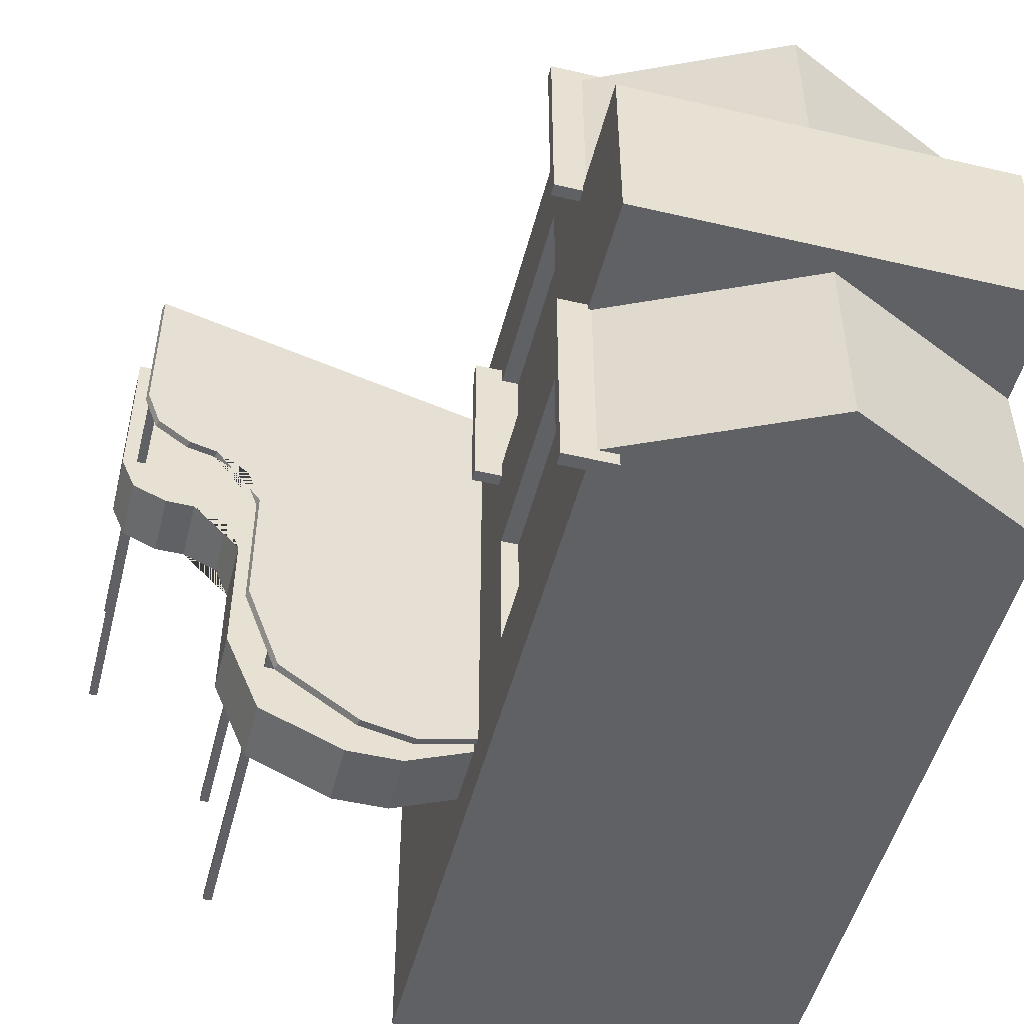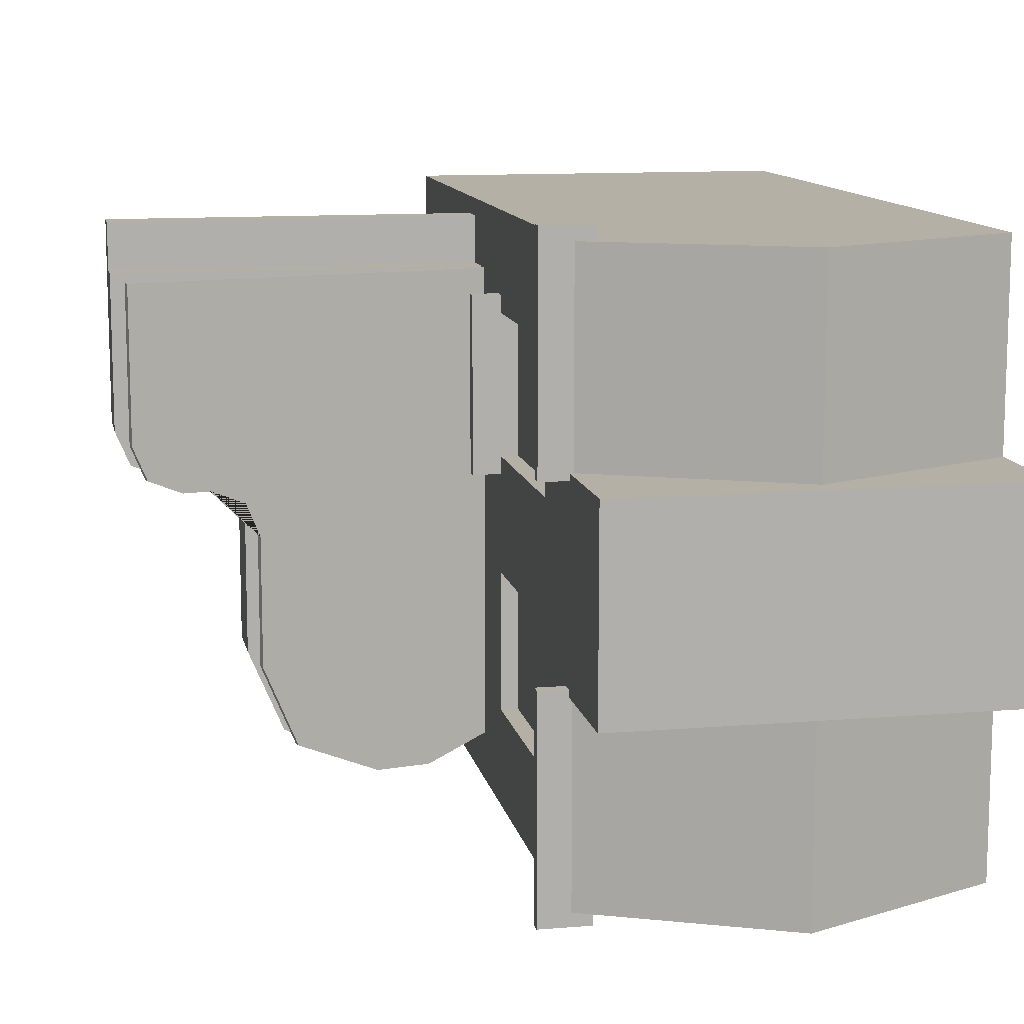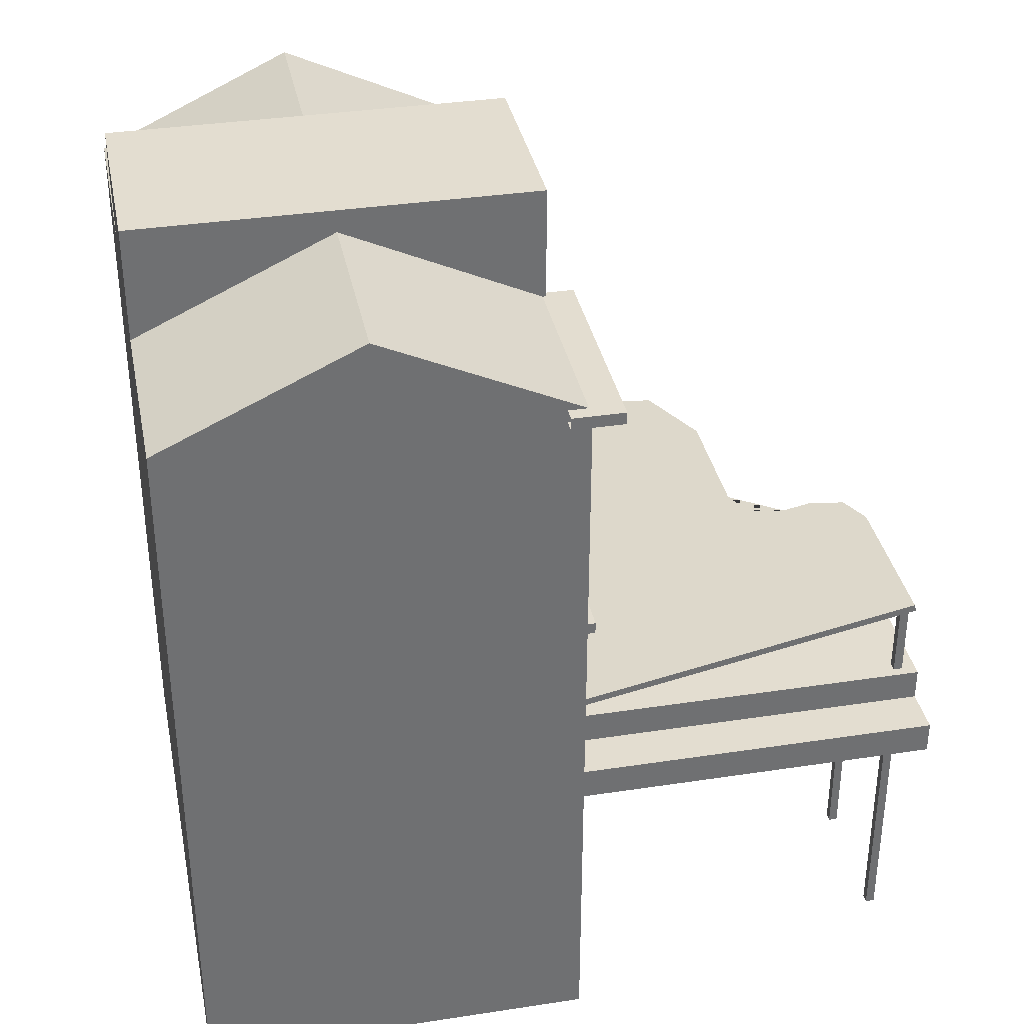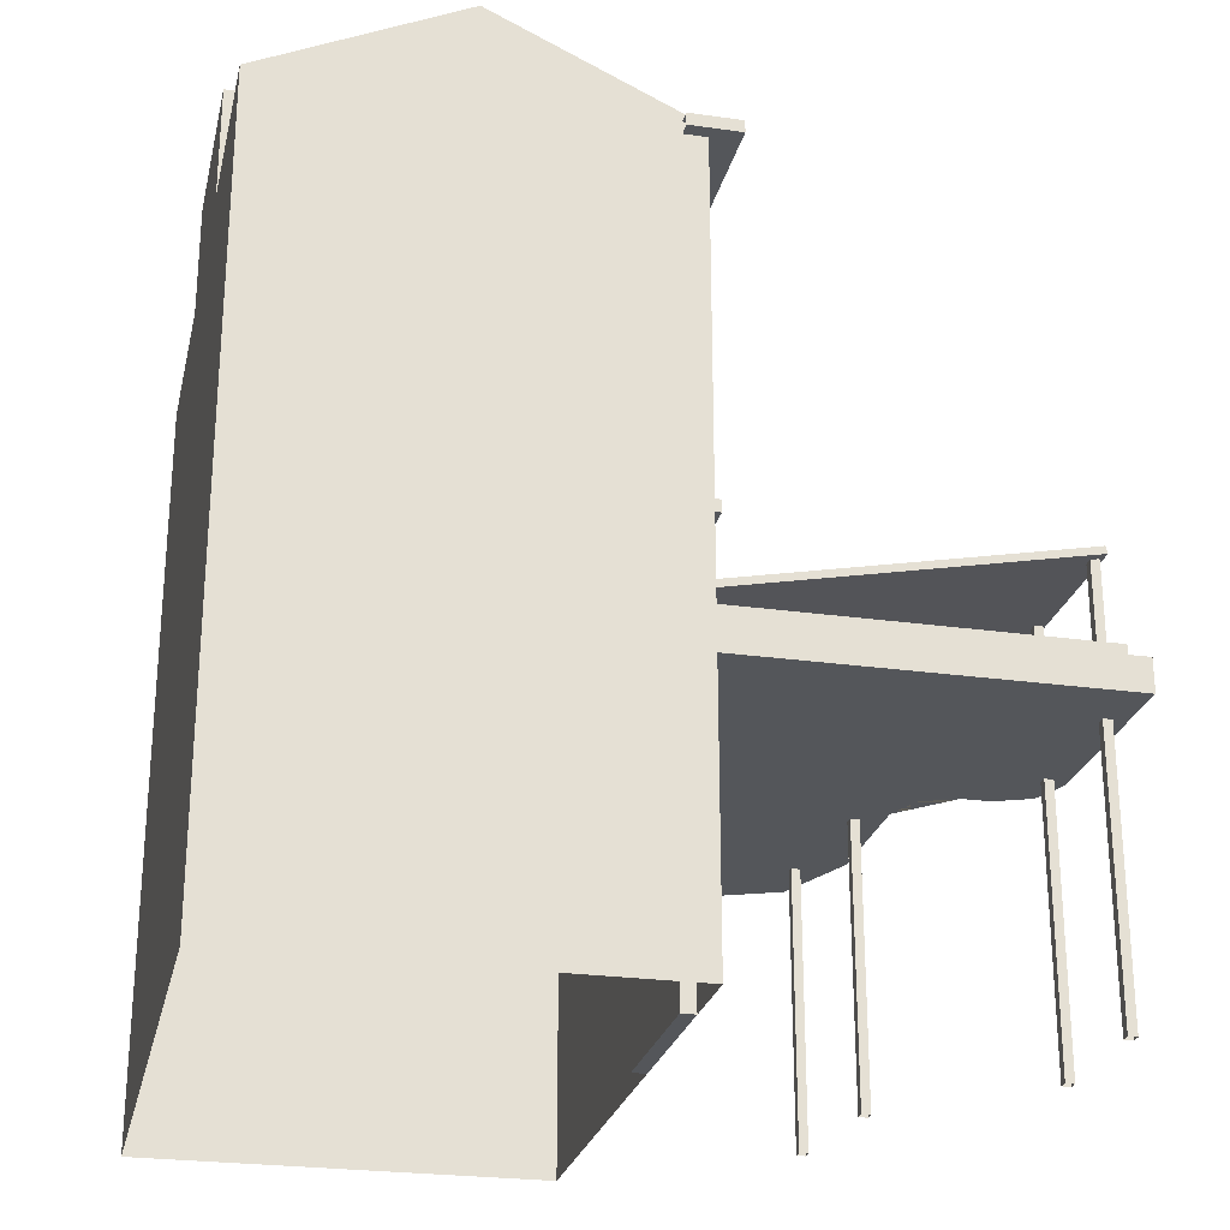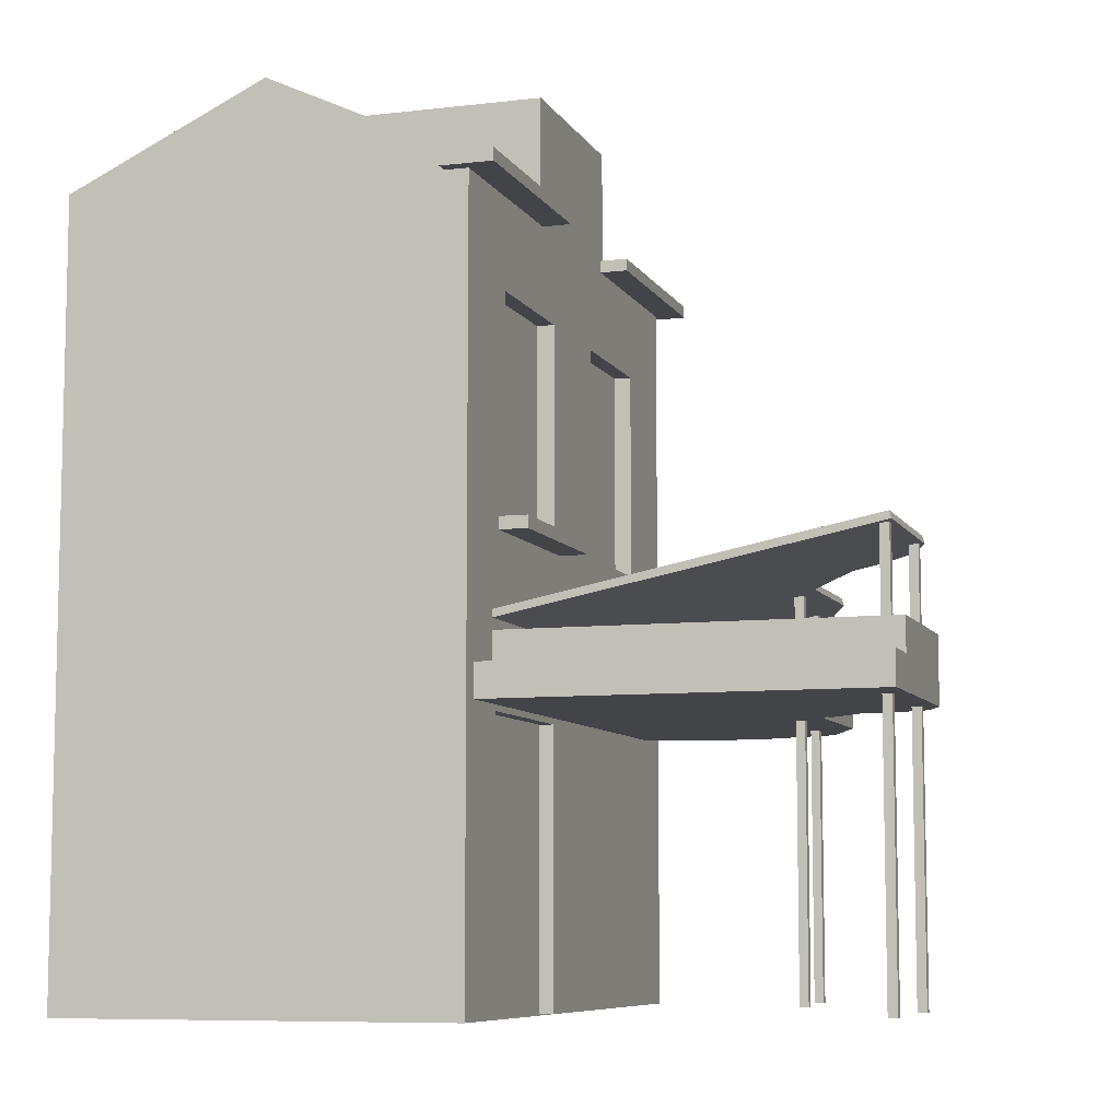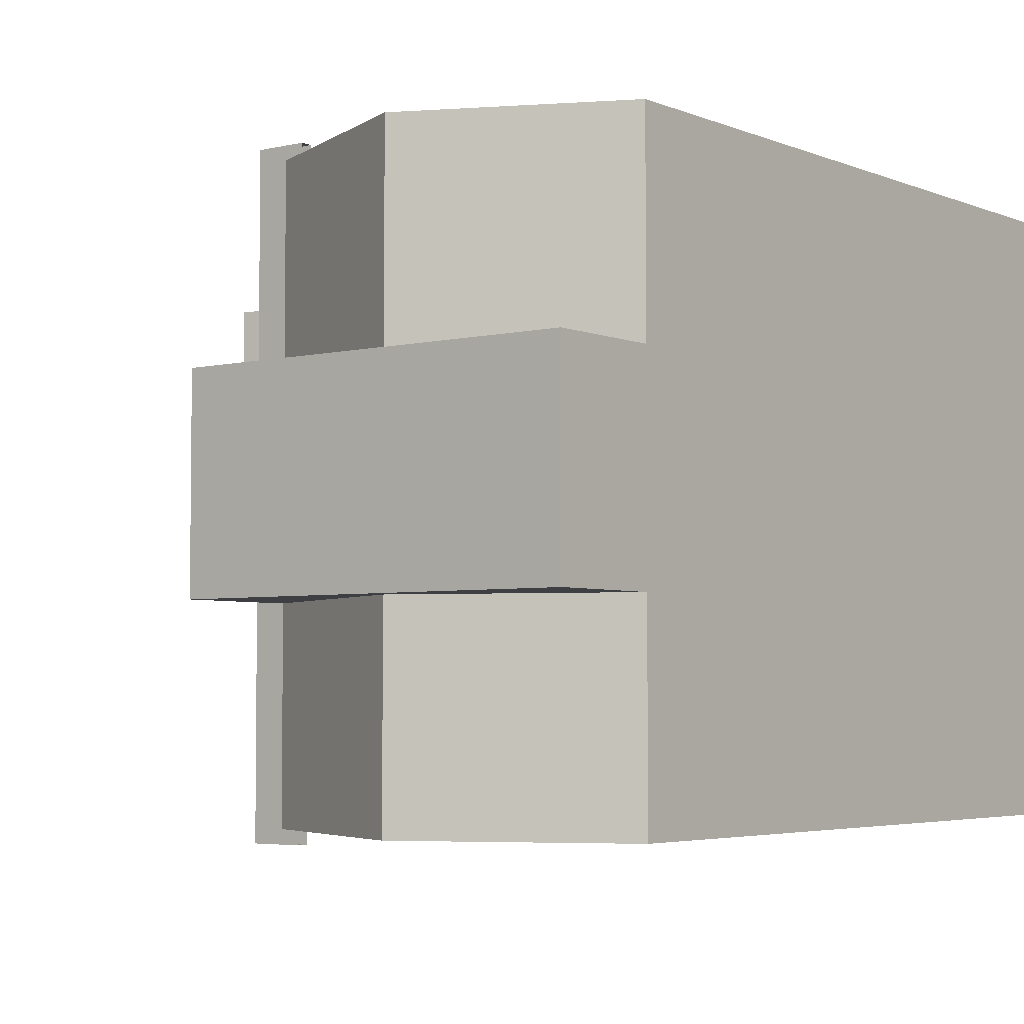
<metadata>
{"format":"obj","ext":"obj","renderer":"f3d","projection":"perspective","resolution":1024,"background":"white","views":[{"elev":-50.4,"azim":165.7,"up":"+Z"},{"elev":11.7,"azim":168.8,"up":"+Z"},{"elev":35.5,"azim":-11.4,"up":"+Y"},{"elev":-25.2,"azim":-12.8,"up":"+Y"},{"elev":-8.0,"azim":18.1,"up":"+Y"},{"elev":-4.2,"azim":-142.4,"up":"+Z"}]}
</metadata>
<code>
o Cube.094
v 2.246 -4.345 -2.232
v 2.246 0.06486 -2.232
v 2.246 -4.345 -2.132
v 2.246 0.06486 -2.132
v 2.146 -4.345 -2.232
v 2.146 0.06486 -2.232
v 2.146 -4.345 -2.132
v 2.146 0.06486 -2.132
v -0.6799 -1.291 0.1714
v -0.6799 -0.5522 0.1714
v -0.6799 -1.291 2.503
v -0.6799 -0.5522 2.503
v 1.665 -0.5522 2.503
v 1.665 -1.291 2.503
v 4.115 -0.5522 2.503
v 4.115 -1.291 2.503
v 2.678 -1.291 -0.3842
v 3.234 -1.291 0.1714
v 2.457 -1.291 0.6811
v 2.123 -1.291 0.1714
v 2.844 -1.291 0.006126
v 3.234 -0.5522 0.1714
v 2.678 -0.5522 -0.3842
v 2.123 -0.5522 0.1714
v 2.457 -0.5522 0.6811
v 2.844 -0.5522 0.006126
v 4.115 -0.5522 0.7271
v 3.56 -0.5522 0.1714
v 3.95 -0.5522 0.3368
v 3.56 -1.291 0.1714
v 4.115 -1.291 0.7271
v 3.95 -1.291 0.3368
v -0.6799 -1.291 -1.896
v 0.681 -1.291 -3.257
v -0.275 -1.291 -2.852
v 0.681 -0.5522 -3.257
v -0.6799 -0.5522 -1.896
v -0.275 -0.5522 -2.852
v 1.318 -1.291 -3.257
v 2.678 -1.291 -1.896
v 2.274 -1.291 -2.852
v 2.678 -0.5522 -1.896
v 1.318 -0.5522 -3.257
v 2.274 -0.5522 -2.852
v -0.6799 -0.9214 2.503
v 4.115 -0.9214 2.503
v 1.665 -0.9214 2.503
v 1.665 -0.9214 3.039
v 1.665 -1.291 3.039
v -0.6799 -1.291 3.039
v 4.115 -0.9214 3.039
v 4.115 -1.291 3.039
v -0.6799 -0.9214 3.039
v -0.6724 -0.5468 0.1714
v -0.6946 -0.4655 0.1714
v -0.6724 -0.5468 2.503
v -0.6946 -0.4655 2.503
v 1.589 -0.01094 2.503
v 1.611 -0.09228 2.503
v 3.975 0.4639 2.503
v 3.997 0.3826 2.503
v 2.598 0.1041 -0.3842
v 3.139 0.2118 0.1714
v 2.382 0.06115 0.6811
v 2.057 -0.003615 0.1714
v 2.759 0.1361 0.006126
v 3.117 0.2931 0.1714
v 2.576 0.1854 -0.3842
v 2.035 0.07772 0.1714
v 2.36 0.1425 0.6811
v 2.737 0.2175 0.006126
v 3.975 0.4639 0.7271
v 3.434 0.3562 0.1714
v 3.814 0.4319 0.3368
v 3.456 0.2749 0.1714
v 3.997 0.3826 0.7271
v 3.836 0.3505 0.3368
v -0.6724 -0.5468 -1.896
v 0.6529 -0.283 -3.257
v -0.2781 -0.4683 -2.852
v 0.6307 -0.2017 -3.257
v -0.6946 -0.4655 -1.896
v -0.3004 -0.387 -2.852
v 1.273 -0.1597 -3.257
v 2.598 0.1041 -1.896
v 2.204 0.02561 -2.852
v 2.576 0.1854 -1.896
v 1.251 -0.07834 -3.257
v 2.182 0.1069 -2.852
v 3.956 -4.345 2.296
v 3.956 0.3707 2.296
v 3.956 -4.345 2.397
v 3.956 0.3707 2.397
v 3.855 -4.345 2.296
v 3.855 0.3707 2.296
v 3.855 -4.345 2.397
v 3.855 0.3707 2.397
v 3.956 -4.345 0.7602
v 3.956 0.3707 0.7602
v 3.956 -4.345 0.8606
v 3.956 0.3707 0.8606
v 3.855 -4.345 0.7602
v 3.855 0.3707 0.7602
v 3.855 -4.345 0.8606
v 3.855 0.3707 0.8606
v 2.426 -4.345 -0.6961
v 2.426 0.09342 -0.6961
v 2.426 -4.345 -0.5957
v 2.426 0.09342 -0.5957
v 2.326 -4.345 -0.6961
v 2.326 0.09342 -0.6961
v 2.326 -4.345 -0.5957
v 2.326 0.09342 -0.5957
v -4.544 -4.41 3.241
v -4.544 4.137 3.241
v -4.544 -4.41 -3.539
v -4.544 4.137 -3.539
v -0.06602 -4.41 3.241
v -0.06602 4.137 3.241
v -0.06602 -4.41 -3.539
v -0.06602 4.137 -3.539
v -4.544 -4.41 -1.279
v -4.544 -4.41 0.9809
v -4.544 4.137 0.9809
v -4.544 4.137 -1.279
v -0.06602 -4.41 0.5284
v -0.06602 -4.41 -1.279
v -0.06602 4.137 -1.279
v -0.06602 4.137 0.9809
v -4.544 5.441 0.9809
v -4.544 5.441 -1.279
v -0.06602 5.441 -1.279
v -0.06602 5.441 0.9809
v -4.544 -0.1366 3.241
v -4.544 -0.1366 -3.539
v -0.06602 -0.1366 -3.539
v -0.06602 -0.1366 3.241
v -0.06602 -0.1366 -0.8173
v -0.06602 -0.1366 0.5163
v -4.544 -0.1366 0.9809
v -4.544 -0.1366 -1.279
v -4.544 0.6143 3.241
v -4.544 3.015 3.241
v -4.544 3.015 -3.539
v -4.544 0.6143 -3.539
v -0.06602 3.015 -3.539
v -0.06602 0.6143 -3.539
v -0.06602 3.015 3.241
v -0.06602 0.6143 3.241
v -0.06602 3.015 -0.8118
v -0.06602 0.6143 -0.8118
v -0.06602 3.015 0.5138
v -0.06602 0.6143 0.5138
v -4.544 3.015 0.9809
v -4.544 0.6143 0.9809
v -4.544 3.015 -1.279
v -4.544 0.6143 -1.279
v -4.544 -4.41 2.111
v -0.06602 4.137 2.111
v -4.544 4.137 2.111
v -0.06602 -4.41 2.378
v -4.544 -0.1366 2.111
v -0.06602 -0.1366 2.105
v -4.544 0.6143 2.111
v -4.544 3.015 2.111
v -0.06602 0.6143 2.111
v -0.06602 3.015 2.111
v -4.544 4.137 -2.409
v -0.06602 -4.41 -2.934
v -4.544 -4.41 -2.409
v -0.06602 4.137 -2.409
v -0.06602 -0.1366 -2.409
v -4.544 -0.1366 -2.409
v -0.06602 0.6143 -2.409
v -0.06602 3.015 -2.409
v -4.544 0.6143 -2.409
v -4.544 3.015 -2.409
v -4.544 -1.358 -3.539
v -0.06602 -1.358 -3.539
v -0.06602 -1.358 3.241
v -0.06602 -1.358 -1.279
v -0.06602 -1.358 0.5284
v -4.544 -1.358 0.9809
v -4.544 -1.358 -1.279
v -4.544 -1.358 3.241
v -0.06602 -1.358 2.378
v -4.544 -1.358 2.111
v -4.544 -1.358 -2.409
v -0.06602 -1.358 -2.926
v -0.221 -4.41 2.378
v -0.221 -4.41 0.5284
v -0.221 -1.358 0.5284
v -0.221 -1.358 2.378
v -4.544 -2.884 -3.539
v -0.06602 -2.884 -3.539
v -0.06602 -2.884 3.241
v -0.06602 -2.884 -1.279
v -0.06602 -2.884 0.5284
v -4.544 -2.884 0.9809
v -4.544 -2.884 -1.279
v -0.06602 -2.884 2.378
v -4.544 -2.884 2.111
v -4.544 -2.884 -2.409
v -0.06602 -2.884 -2.926
v -4.544 -2.884 3.241
v -0.221 -2.884 0.5284
v -0.221 -2.884 2.378
v -0.2623 3.015 -0.8118
v -0.2623 0.6143 -0.8118
v -0.2623 3.015 0.5138
v -0.2623 0.6143 0.5138
v -0.2623 0.6143 -2.409
v -0.2623 3.015 -2.409
v -0.2623 0.6143 2.111
v -0.2623 3.015 2.111
v -2.305 -4.41 -3.539
v -2.305 5.185 -3.539
v -2.305 -4.41 3.241
v -2.305 5.185 3.241
v -2.305 5.185 -1.279
v -2.305 5.185 0.9809
v -2.305 5.441 -1.279
v -2.305 5.441 0.9809
v -2.305 -0.1366 3.241
v -2.305 -0.1366 -3.539
v -2.305 0.6143 3.241
v -2.305 3.015 3.241
v -2.305 0.6143 -3.539
v -2.305 3.015 -3.539
v -2.305 5.185 2.111
v -2.305 5.185 -2.409
v -2.305 -1.358 -3.539
v -2.305 -1.358 3.241
v -2.305 -2.884 3.241
v -2.305 -2.884 -3.539
v -0.3279 0.4927 2.312
v -0.3279 0.6308 2.312
v -0.3279 0.4927 0.3115
v -0.3279 0.6308 0.3115
v 0.2511 0.4927 2.312
v 0.2511 0.6308 2.312
v 0.2511 0.4927 0.3115
v 0.2511 0.6308 0.3115
v -0.3253 4.017 -1.202
v -0.3253 4.155 -1.202
v -0.3253 4.017 -3.694
v -0.3253 4.155 -3.694
v 0.2538 4.017 -1.202
v 0.2538 4.155 -1.202
v 0.2538 4.017 -3.694
v 0.2538 4.155 -3.694
v -0.3253 4.017 0.9045
v -0.3253 4.155 0.9045
v -0.3253 4.017 3.396
v -0.3253 4.155 3.396
v 0.2538 4.017 0.9045
v 0.2538 4.155 0.9045
v 0.2538 4.017 3.396
v 0.2538 4.155 3.396
f 1 2 4 3
f 3 4 8 7
f 7 8 6 5
f 5 6 2 1
f 34 36 43 39
f 42 44 43 36 38 37 10 24 23
f 18 22 28 30
f 22 25 13 15 27 29 28
f 9 20 19 14 11
f 25 24 10 12 13
f 16 46 51 52
f 13 47 46 15
f 14 19 18 30 32 31 16
f 40 42 23 17
f 31 27 15 46 16
f 17 21 18 19 20
f 22 26 23 24 25
f 22 18 21 26
f 26 21 17 23
f 27 31 32 29
f 29 32 30 28
f 36 34 35 38
f 38 35 33 37
f 42 40 41 44
f 44 41 39 43
f 33 35 34 39 41 40 17 20 9
f 49 48 53 50
f 45 47 13 12
f 46 47 48 51
f 51 48 49 52
f 11 14 49 50
f 14 16 52 49
f 47 45 53 48
f 79 81 88 84
f 87 89 88 81 83 82 55 69 68
f 63 67 73 75
f 67 70 58 60 72 74 73
f 54 65 64 59 56
f 70 69 55 57 58
f 59 58 57 56
f 58 59 61 60
f 59 64 63 75 77 76 61
f 85 87 68 62
f 76 72 60 61
f 62 66 63 64 65
f 67 71 68 69 70
f 67 63 66 71
f 71 66 62 68
f 72 76 77 74
f 74 77 75 73
f 81 79 80 83
f 83 80 78 82
f 87 85 86 89
f 89 86 84 88
f 78 80 79 84 86 85 62 65 54
f 90 91 93 92
f 92 93 97 96
f 96 97 95 94
f 94 95 91 90
f 98 99 101 100
f 100 101 105 104
f 104 105 103 102
f 102 103 99 98
f 106 107 109 108
f 108 109 113 112
f 112 113 111 110
f 110 111 107 106
f 177 168 117 144
f 229 217 121 146
f 167 159 119 148
f 227 219 115 143
f 158 202 199 123
f 230 160 115 219
f 231 168 125 220
f 220 125 131 222
f 123 199 200 122
f 191 206 207 190
f 175 171 128 150
f 150 128 129 152
f 165 160 124 154
f 154 124 125 156
f 222 131 130 223
f 221 129 133 223
f 129 128 132 133
f 125 124 130 131
f 183 140 141 184
f 187 162 140 183
f 181 138 139 182
f 189 172 138 181
f 233 224 134 185
f 186 163 137 180
f 232 225 136 179
f 188 173 135 178
f 140 155 157 141
f 155 154 156 157
f 162 164 155 140
f 164 165 154 155
f 138 151 153 139
f 151 150 152 153
f 172 174 151 138
f 175 150 208 213
f 224 226 142 134
f 226 227 143 142
f 163 166 149 137
f 166 167 148 149
f 225 228 147 136
f 228 229 146 147
f 173 176 145 135
f 176 177 144 145
f 166 153 211 214
f 139 153 166 163
f 142 143 165 164
f 134 142 164 162
f 182 139 163 186
f 185 134 162 187
f 143 115 160 165
f 221 124 160 230
f 126 198 206 191
f 152 129 159 167
f 157 156 177 176
f 141 157 176 173
f 147 146 175 174
f 136 147 174 172
f 184 141 173 188
f 179 136 172 189
f 146 121 171 175
f 186 201 207 193
f 217 117 168 231
f 156 125 168 177
f 195 179 189 204
f 200 184 188 203
f 205 185 187 202
f 182 186 193 192
f 203 188 178 194
f 235 232 179 195
f 201 186 180 196
f 234 233 185 205
f 204 189 181 197
f 197 181 182 198
f 202 187 183 199
f 199 183 184 200
f 206 192 193 207
f 161 126 191 190
f 198 182 192 206
f 201 161 190 207
f 127 197 198 126
f 169 204 197 127
f 218 234 205 114
f 161 201 196 118
f 216 235 195 120
f 170 203 194 116
f 114 205 202 158
f 122 200 203 170
f 120 195 204 169
f 212 213 208 209
f 211 210 215 214
f 152 167 215 210
f 153 152 210 211
f 151 174 212 209
f 174 175 213 212
f 167 166 214 215
f 150 151 209 208
f 116 194 235 216
f 118 196 234 218
f 196 180 233 234
f 194 178 232 235
f 121 217 231 171
f 129 221 230 159
f 145 144 229 228
f 135 145 228 225
f 149 148 227 226
f 137 149 226 224
f 178 135 225 232
f 180 137 224 233
f 124 221 223 130
f 132 222 223 133
f 128 220 222 132
f 171 231 220 128
f 159 230 219 119
f 148 119 219 227
f 144 117 217 229
f 238 239 243 242
f 242 243 241 240
f 240 241 237 236
f 238 242 240 236
f 243 239 237 241
f 246 247 251 250
f 250 251 249 248
f 248 249 245 244
f 246 250 248 244
f 251 247 245 249
f 254 258 259 255
f 258 256 257 259
f 256 252 253 257
f 254 252 256 258
f 259 257 253 255

</code>
